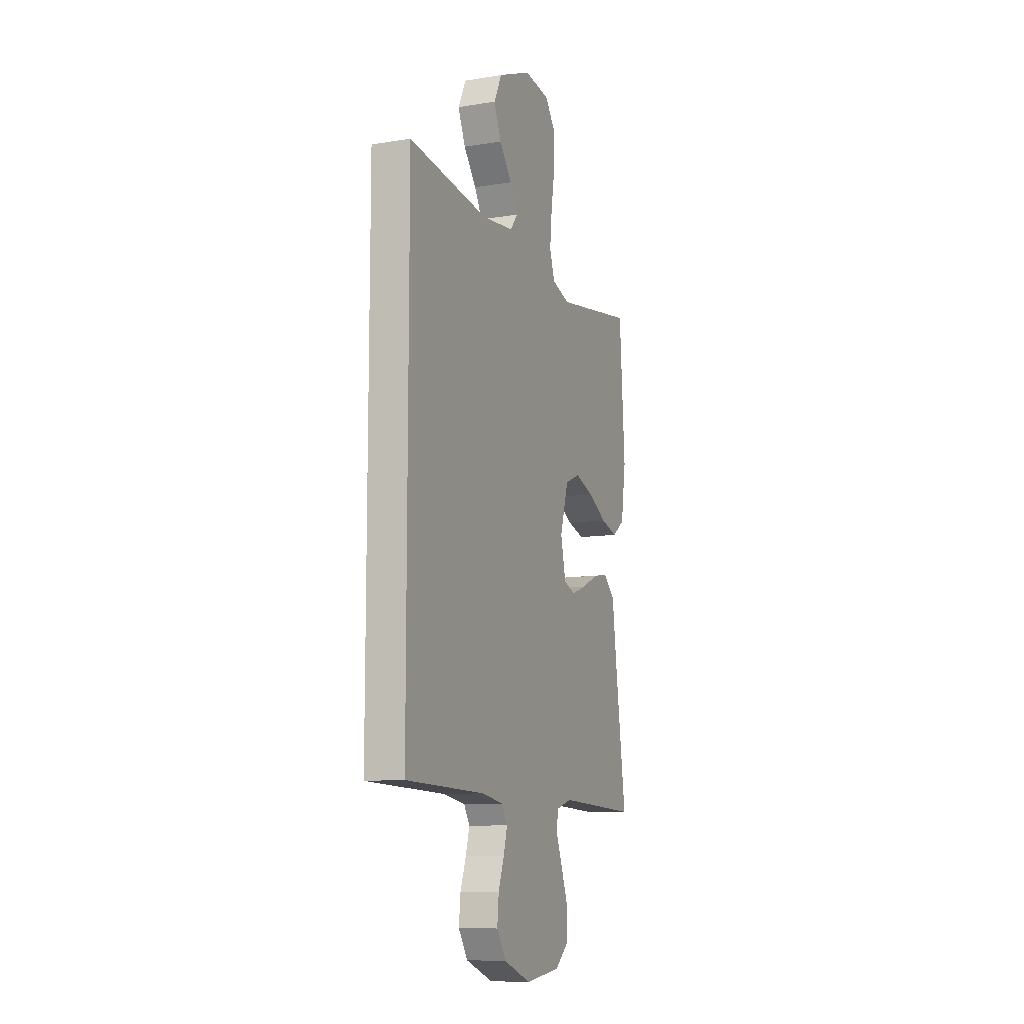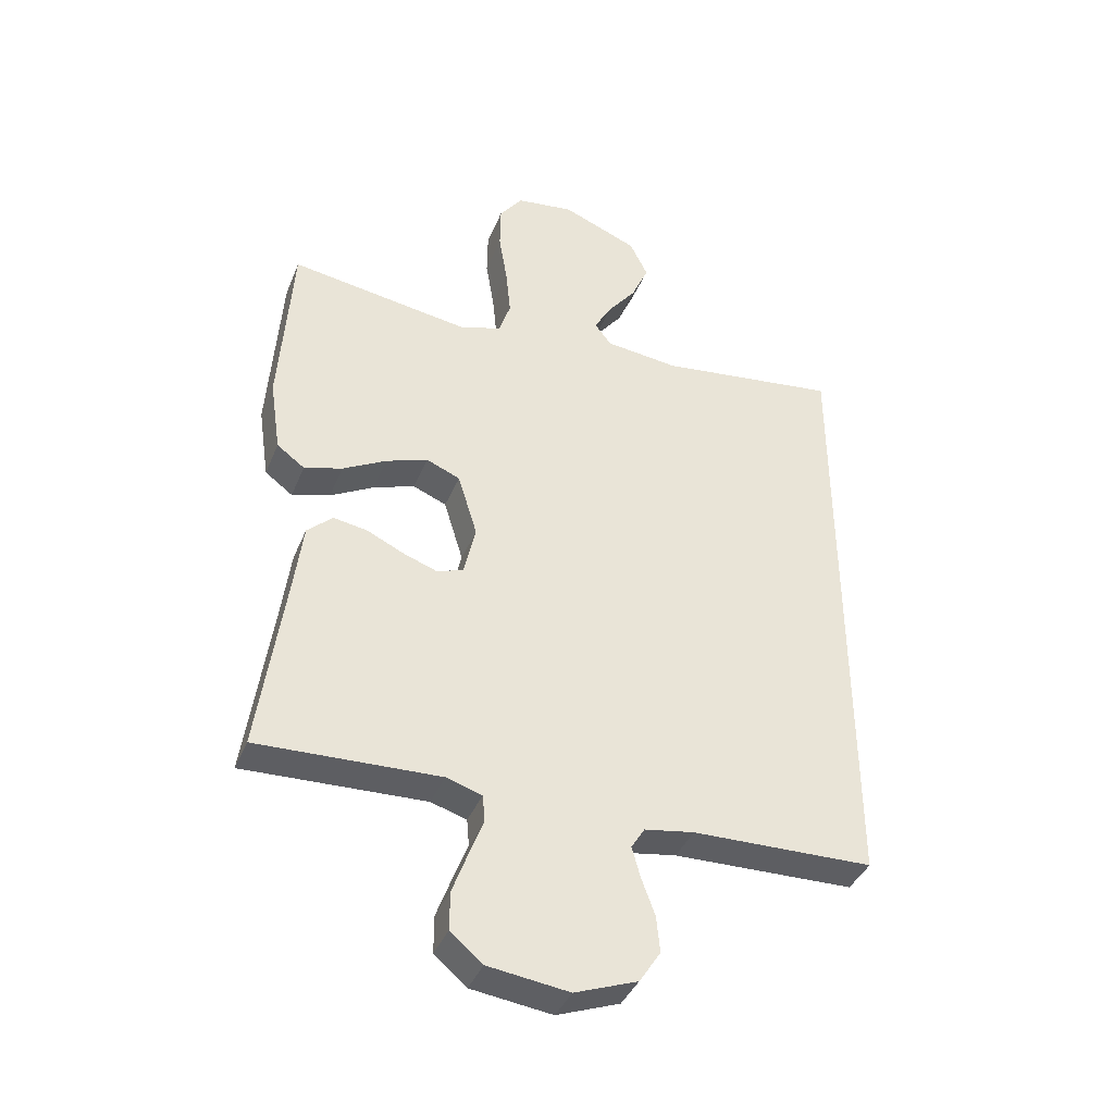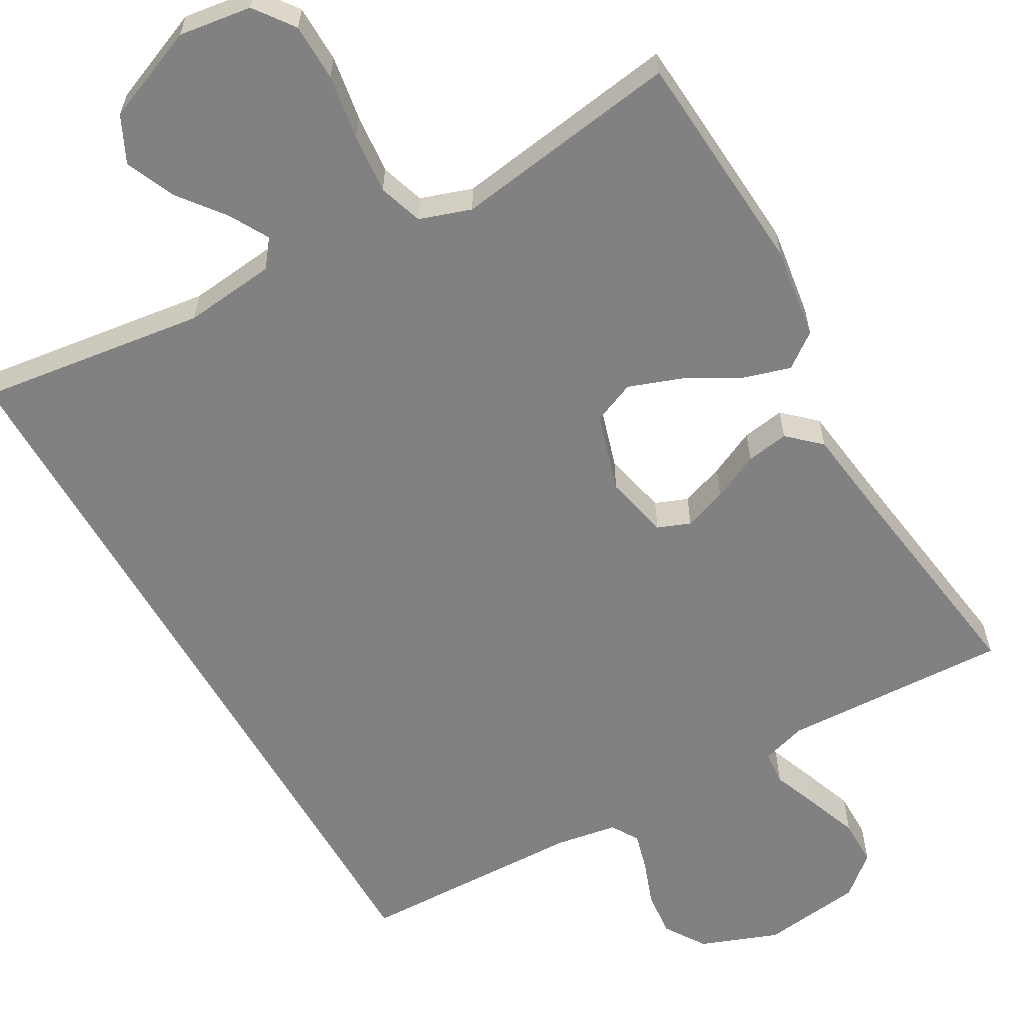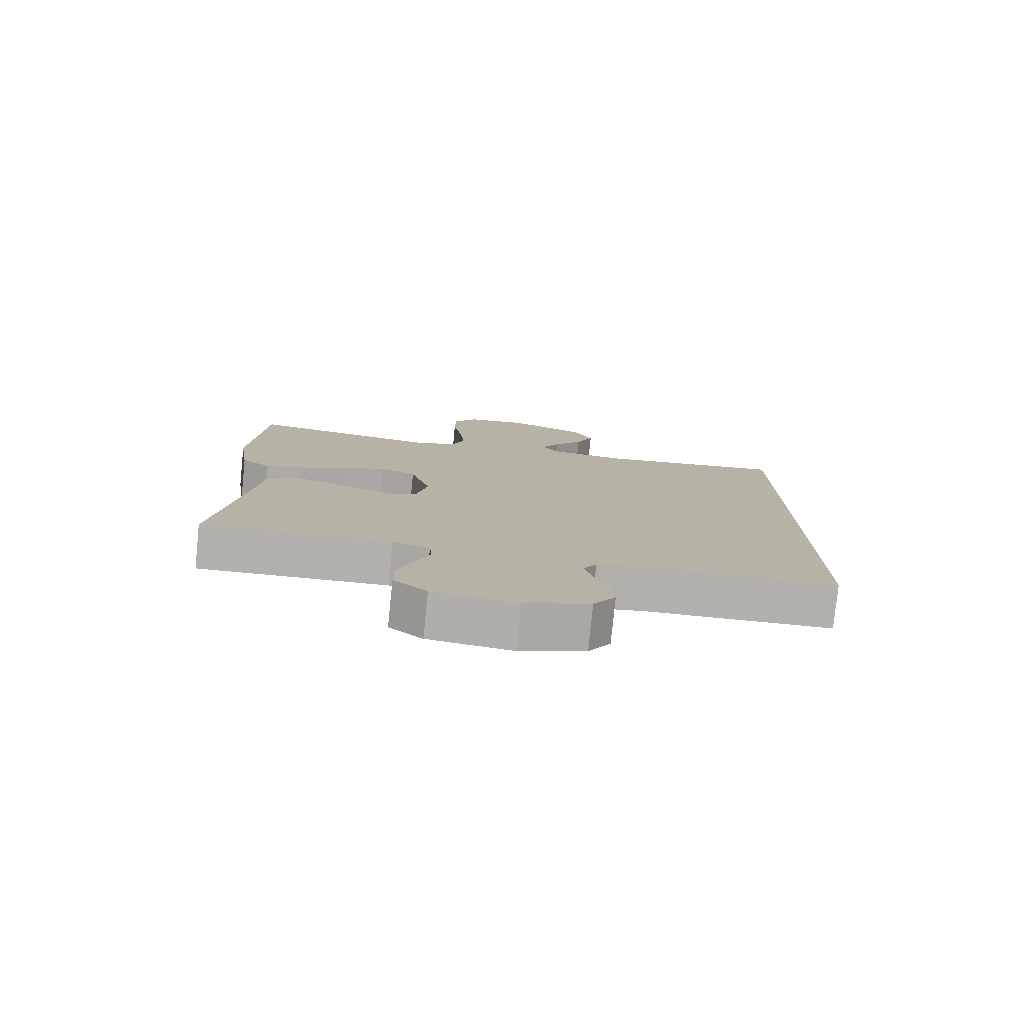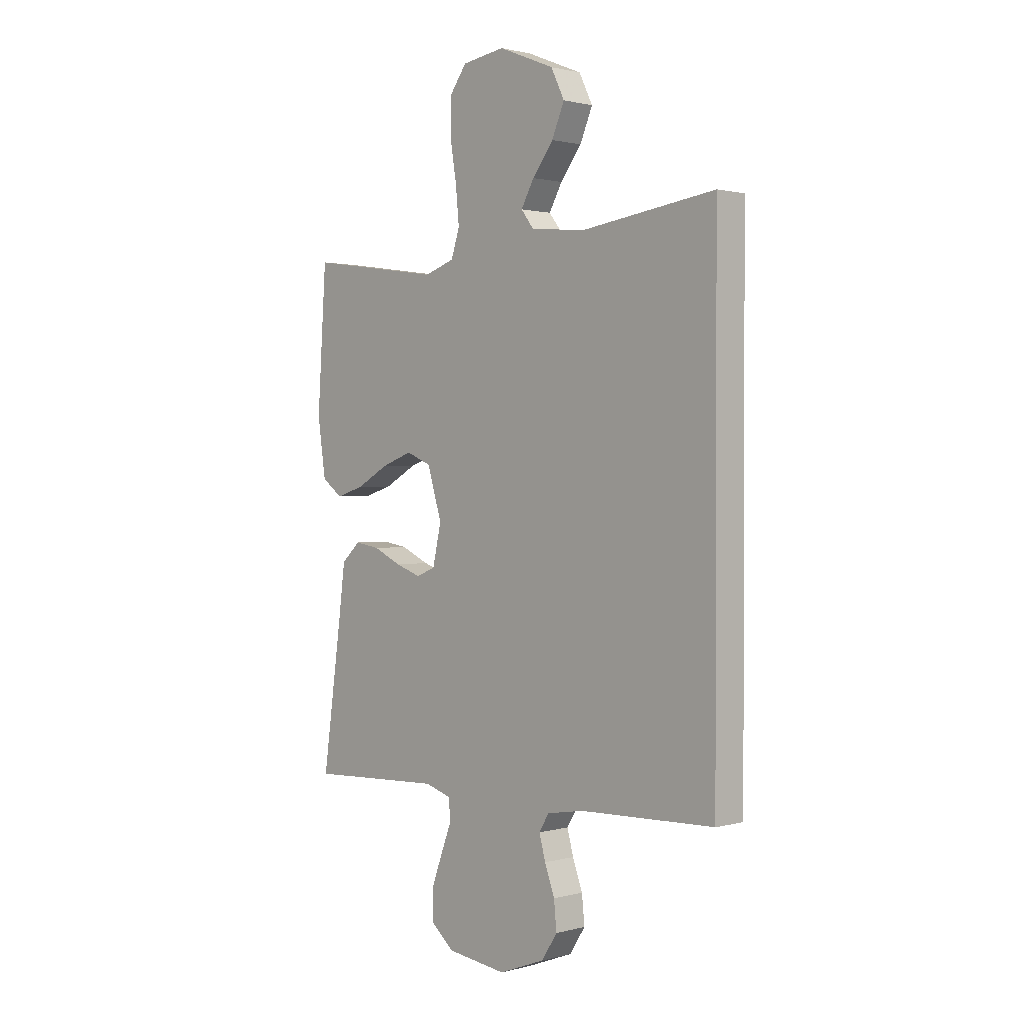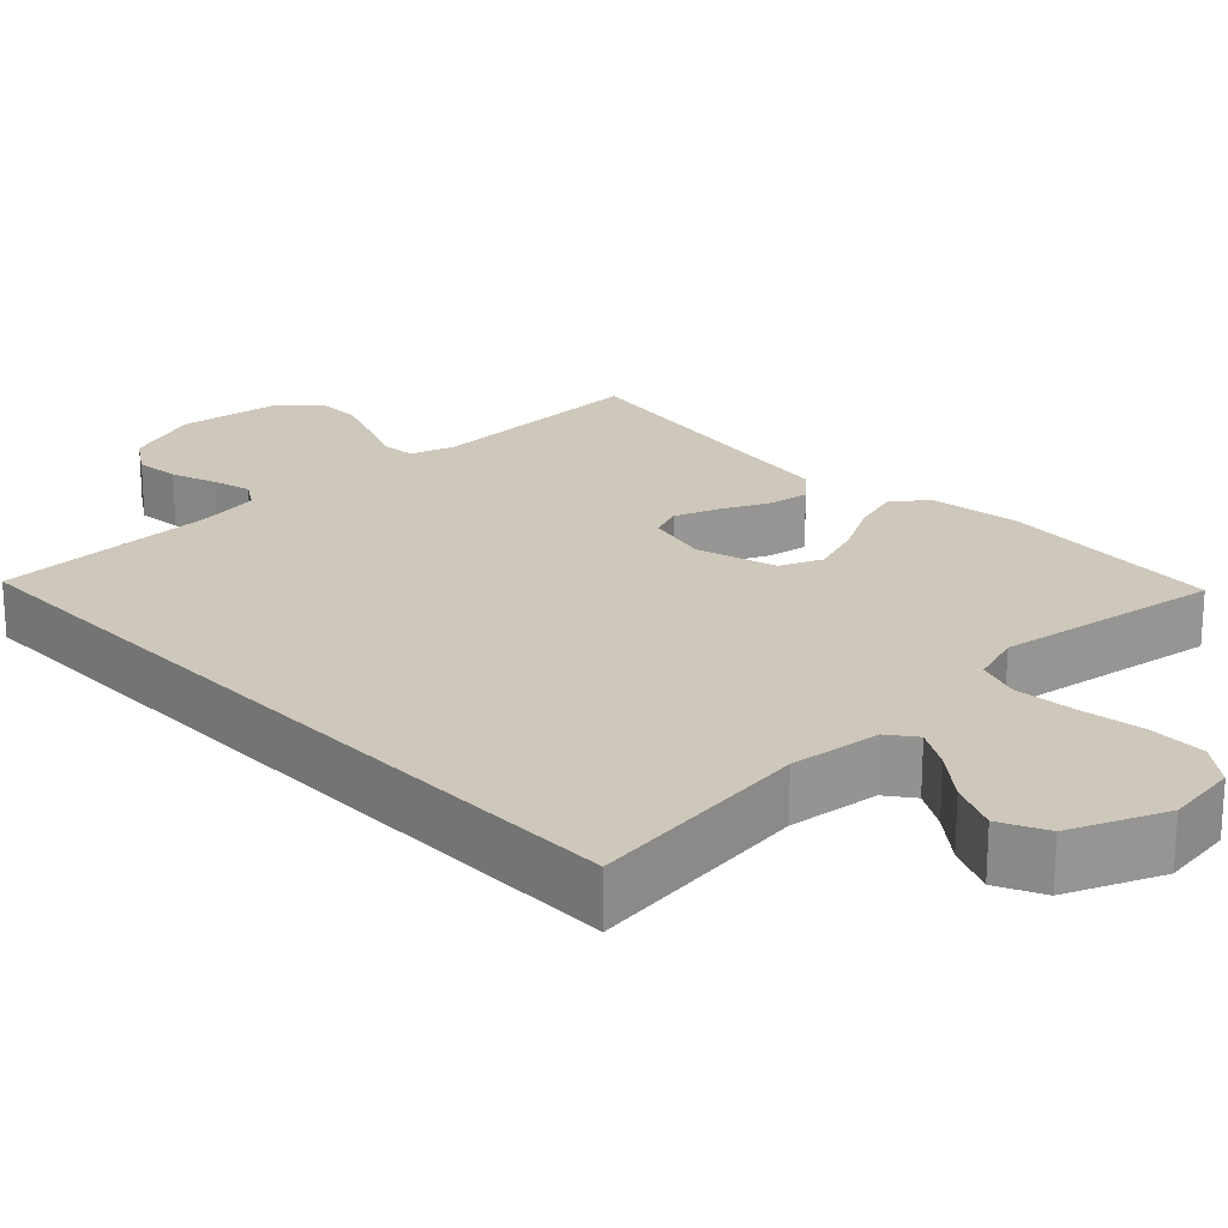
<metadata>
{"format":"obj","ext":"obj","renderer":"f3d","projection":"perspective","resolution":1024,"background":"white","views":[{"elev":-10.0,"azim":-67.4,"up":"+Z"},{"elev":-39.8,"azim":158.9,"up":"+Z"},{"elev":-60.5,"azim":29.8,"up":"+Y"},{"elev":-78.7,"azim":174.2,"up":"+Z"},{"elev":1.2,"azim":-133.9,"up":"+Z"},{"elev":21.9,"azim":-43.3,"up":"+Y"}]}
</metadata>
<code>
v -0.5 0.07 -0.481
v -0.5 0.07 0.546
v -0.2 0.07 0.505
v -0.079 0.07 0.518
v -0.051 0.07 0.554
v -0.08 0.07 0.606
v -0.127 0.07 0.667
v -0.155 0.07 0.732
v -0.125 0.07 0.793
v 0 0.07 0.844
v 0.096 0.07 0.83
v 0.134 0.07 0.778
v 0.135 0.07 0.702
v 0.121 0.07 0.617
v 0.113 0.07 0.537
v 0.132 0.07 0.479
v 0.2 0.07 0.456
v 0.5 0.07 0.5
v 0.52 0.07 0.2
v 0.502 0.07 0.078
v 0.456 0.07 0.044
v 0.393 0.07 0.063
v 0.321 0.07 0.103
v 0.252 0.07 0.128
v 0.196 0.07 0.105
v 0.164 0.07 0
v 0.183 0.07 -0.085
v 0.226 0.07 -0.102
v 0.283 0.07 -0.082
v 0.345 0.07 -0.053
v 0.401 0.07 -0.044
v 0.443 0.07 -0.083
v 0.458 0.07 -0.2
v 0.5 0.07 -0.5
v 0.2 0.07 -0.487
v 0.141 0.07 -0.505
v 0.137 0.07 -0.55
v 0.161 0.07 -0.612
v 0.186 0.07 -0.68
v 0.186 0.07 -0.742
v 0.133 0.07 -0.787
v 0 0.07 -0.804
v -0.103 0.07 -0.765
v -0.138 0.07 -0.711
v -0.132 0.07 -0.651
v -0.11 0.07 -0.591
v -0.096 0.07 -0.54
v -0.118 0.07 -0.504
v -0.2 0.07 -0.49
v -0.5 0 -0.481
v -0.5 0 0.546
v -0.2 0 0.505
v -0.079 0 0.518
v -0.051 0 0.554
v -0.08 0 0.606
v -0.127 0 0.667
v -0.155 0 0.732
v -0.125 0 0.793
v 0 0 0.844
v 0.096 0 0.83
v 0.134 0 0.778
v 0.135 0 0.702
v 0.121 0 0.617
v 0.113 0 0.537
v 0.132 0 0.479
v 0.2 0 0.456
v 0.5 0 0.5
v 0.52 0 0.2
v 0.502 0 0.078
v 0.456 0 0.044
v 0.393 0 0.063
v 0.321 0 0.103
v 0.252 0 0.128
v 0.196 0 0.105
v 0.164 0 0
v 0.183 0 -0.085
v 0.226 0 -0.102
v 0.283 0 -0.082
v 0.345 0 -0.053
v 0.401 0 -0.044
v 0.443 0 -0.083
v 0.458 0 -0.2
v 0.5 0 -0.5
v 0.2 0 -0.487
v 0.141 0 -0.505
v 0.137 0 -0.55
v 0.161 0 -0.612
v 0.186 0 -0.68
v 0.186 0 -0.742
v 0.133 0 -0.787
v 0 0 -0.804
v -0.103 0 -0.765
v -0.138 0 -0.711
v -0.132 0 -0.651
v -0.11 0 -0.591
v -0.096 0 -0.54
v -0.118 0 -0.504
v -0.2 0 -0.49
f 44 45 46
f 43 44 46
f 42 43 46
f 41 42 46
f 40 41 46
f 39 40 46
f 38 39 46
f 37 38 46
f 36 37 46 47
f 35 36 47 48
f 33 34 35
f 35 48 49
f 33 35 49
f 32 33 49
f 31 32 49
f 30 31 49
f 29 30 49
f 21 22 23
f 20 21 23
f 19 20 23
f 18 19 23
f 17 18 23
f 16 17 23 24
f 12 13 14
f 11 12 14
f 10 11 14
f 9 10 14
f 8 9 14
f 7 8 14
f 6 7 14
f 5 6 14 15
f 4 5 15 16
f 49 1 2 3
f 28 29 49
f 27 28 49
f 49 3 4
f 27 49 4
f 26 27 4
f 25 26 4 16
f 16 24 25
f 95 94 93
f 95 93 92
f 95 92 91
f 95 91 90
f 95 90 89
f 95 89 88
f 95 88 87
f 95 87 86
f 96 95 86 85
f 97 96 85 84
f 84 83 82
f 98 97 84
f 98 84 82
f 98 82 81
f 98 81 80
f 98 80 79
f 98 79 78
f 72 71 70
f 72 70 69
f 72 69 68
f 72 68 67
f 72 67 66
f 73 72 66 65
f 63 62 61
f 63 61 60
f 63 60 59
f 63 59 58
f 63 58 57
f 63 57 56
f 63 56 55
f 64 63 55 54
f 65 64 54 53
f 52 51 50 98
f 98 78 77
f 98 77 76
f 53 52 98
f 53 98 76
f 53 76 75
f 65 53 75 74
f 74 73 65
f 1 50 51 2
f 2 51 52 3
f 3 52 53 4
f 4 53 54 5
f 5 54 55 6
f 6 55 56 7
f 7 56 57 8
f 8 57 58 9
f 9 58 59 10
f 10 59 60 11
f 11 60 61 12
f 12 61 62 13
f 13 62 63 14
f 14 63 64 15
f 15 64 65 16
f 16 65 66 17
f 17 66 67 18
f 18 67 68 19
f 19 68 69 20
f 20 69 70 21
f 21 70 71 22
f 22 71 72 23
f 23 72 73 24
f 24 73 74 25
f 25 74 75 26
f 26 75 76 27
f 27 76 77 28
f 28 77 78 29
f 29 78 79 30
f 30 79 80 31
f 31 80 81 32
f 32 81 82 33
f 33 82 83 34
f 34 83 84 35
f 35 84 85 36
f 36 85 86 37
f 37 86 87 38
f 38 87 88 39
f 39 88 89 40
f 40 89 90 41
f 41 90 91 42
f 42 91 92 43
f 43 92 93 44
f 44 93 94 45
f 45 94 95 46
f 46 95 96 47
f 47 96 97 48
f 48 97 98 49
f 49 98 50 1

</code>
